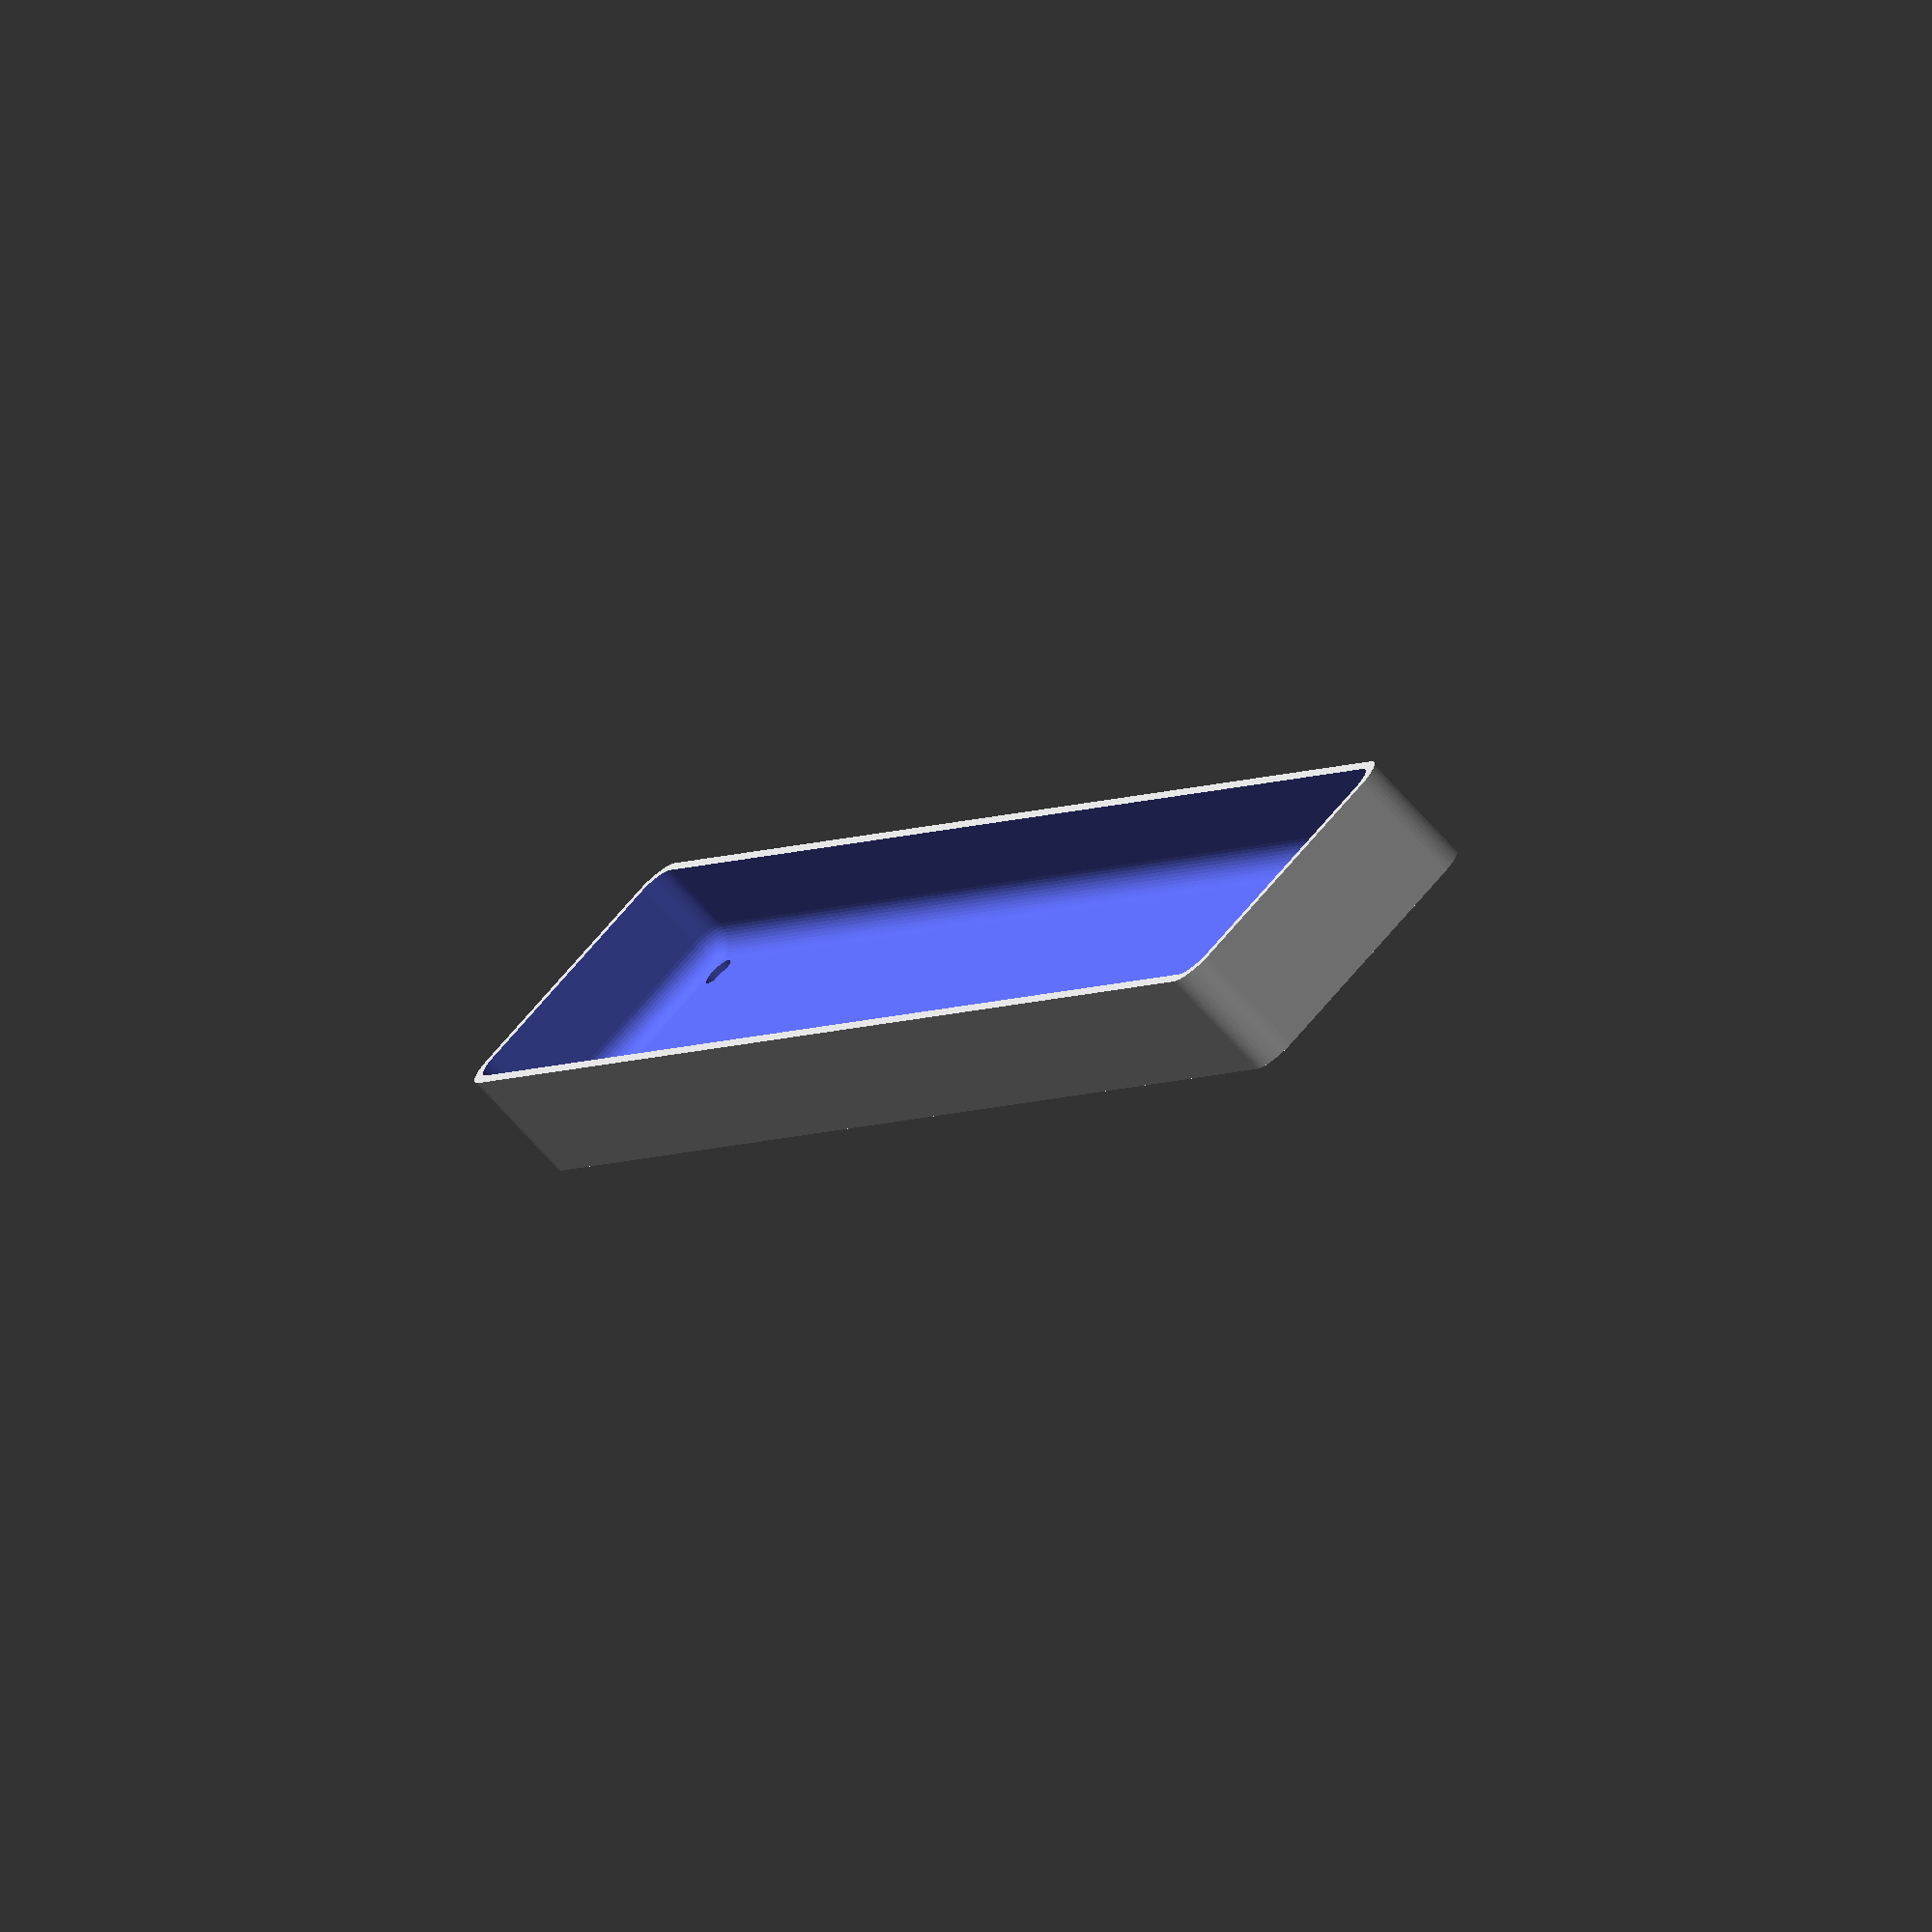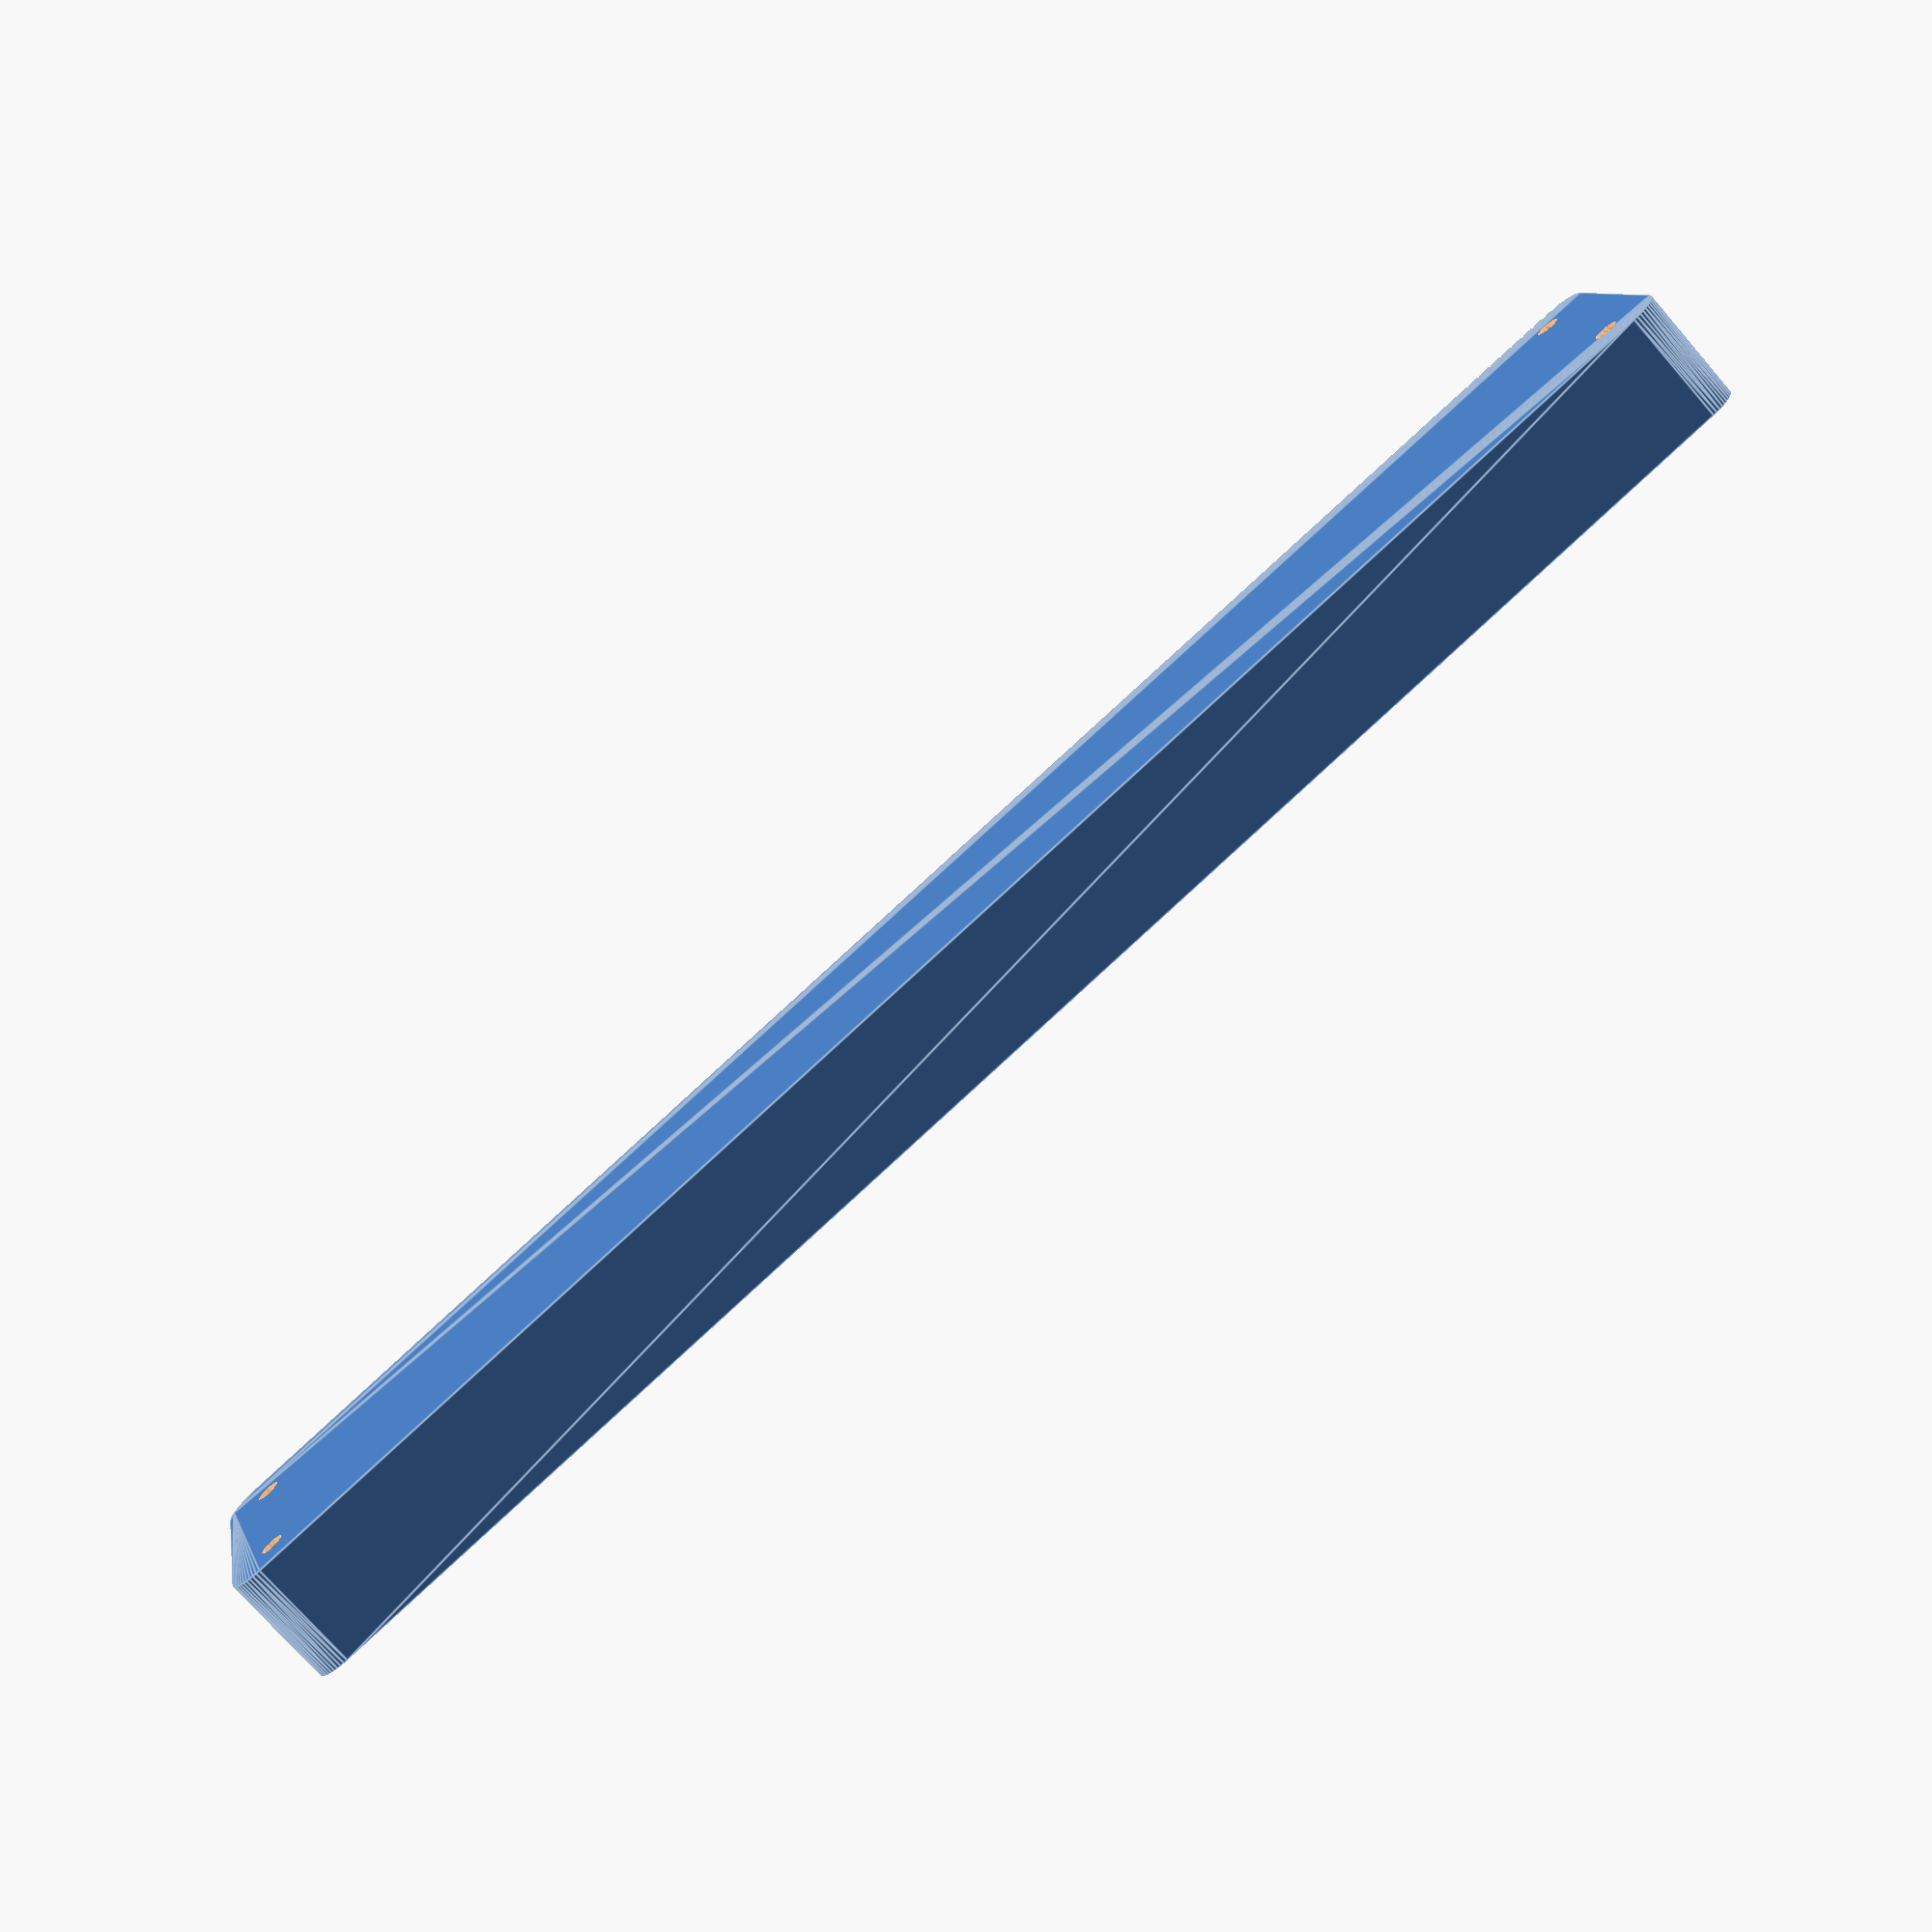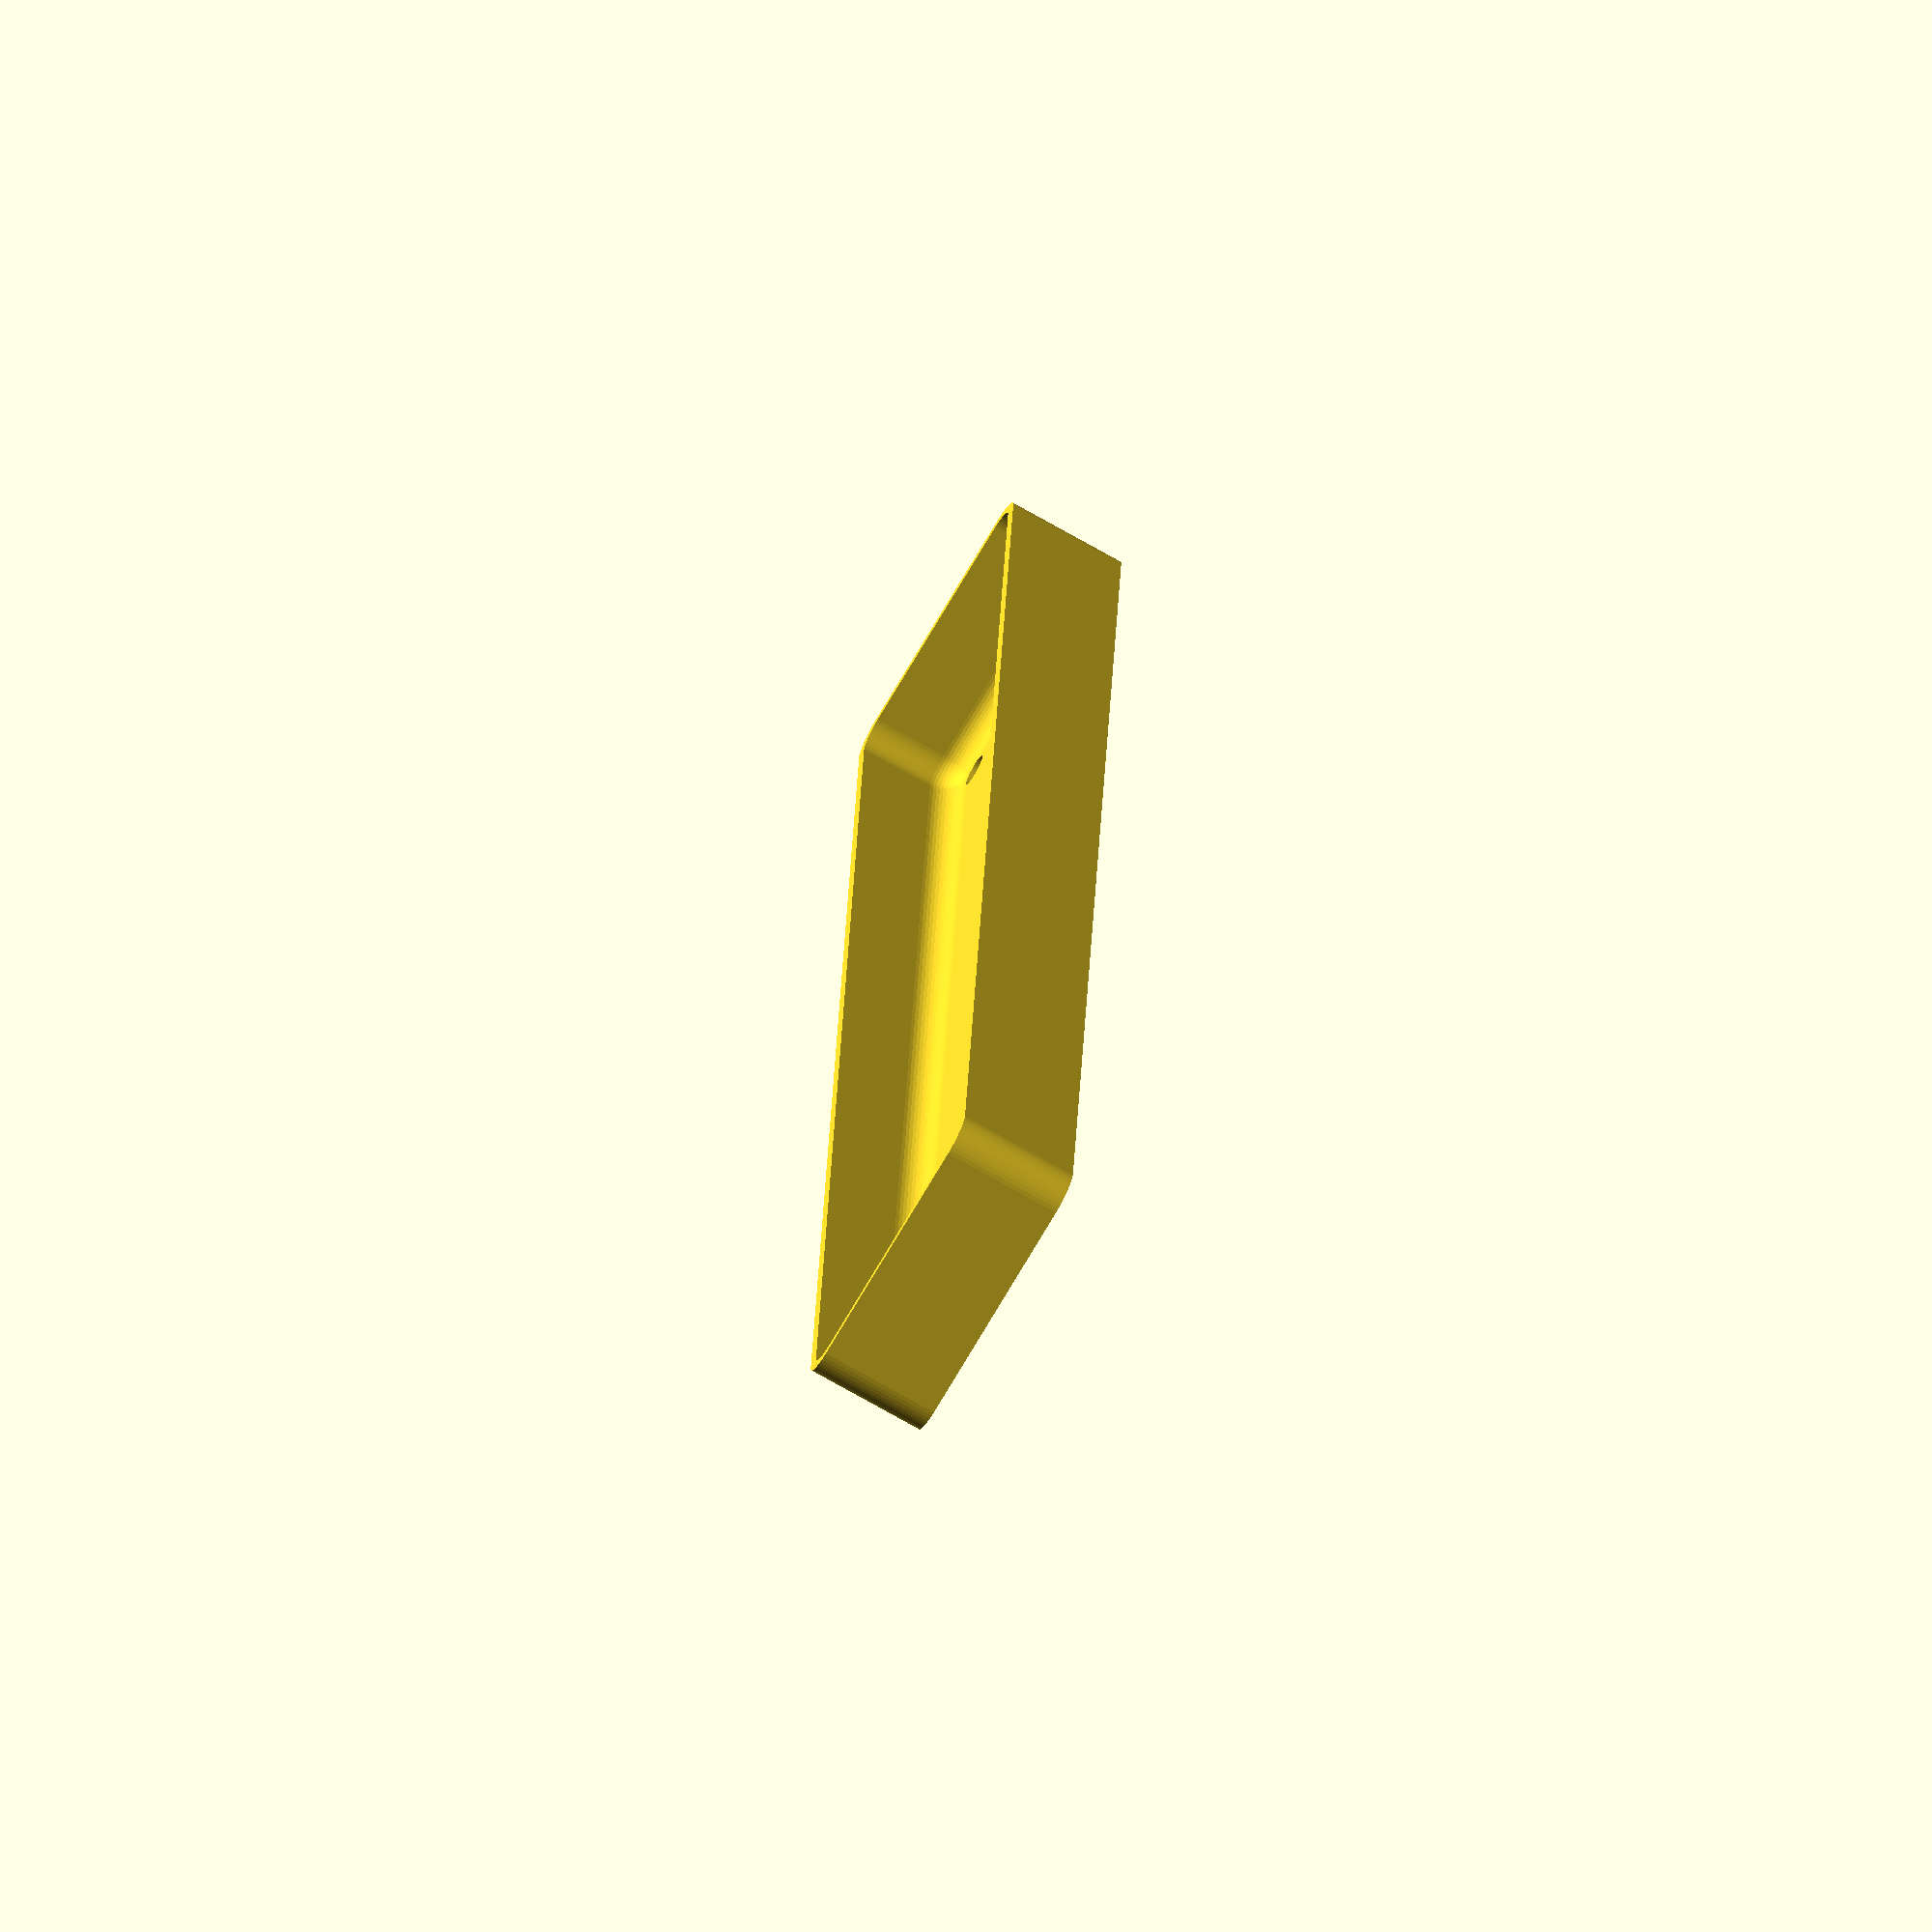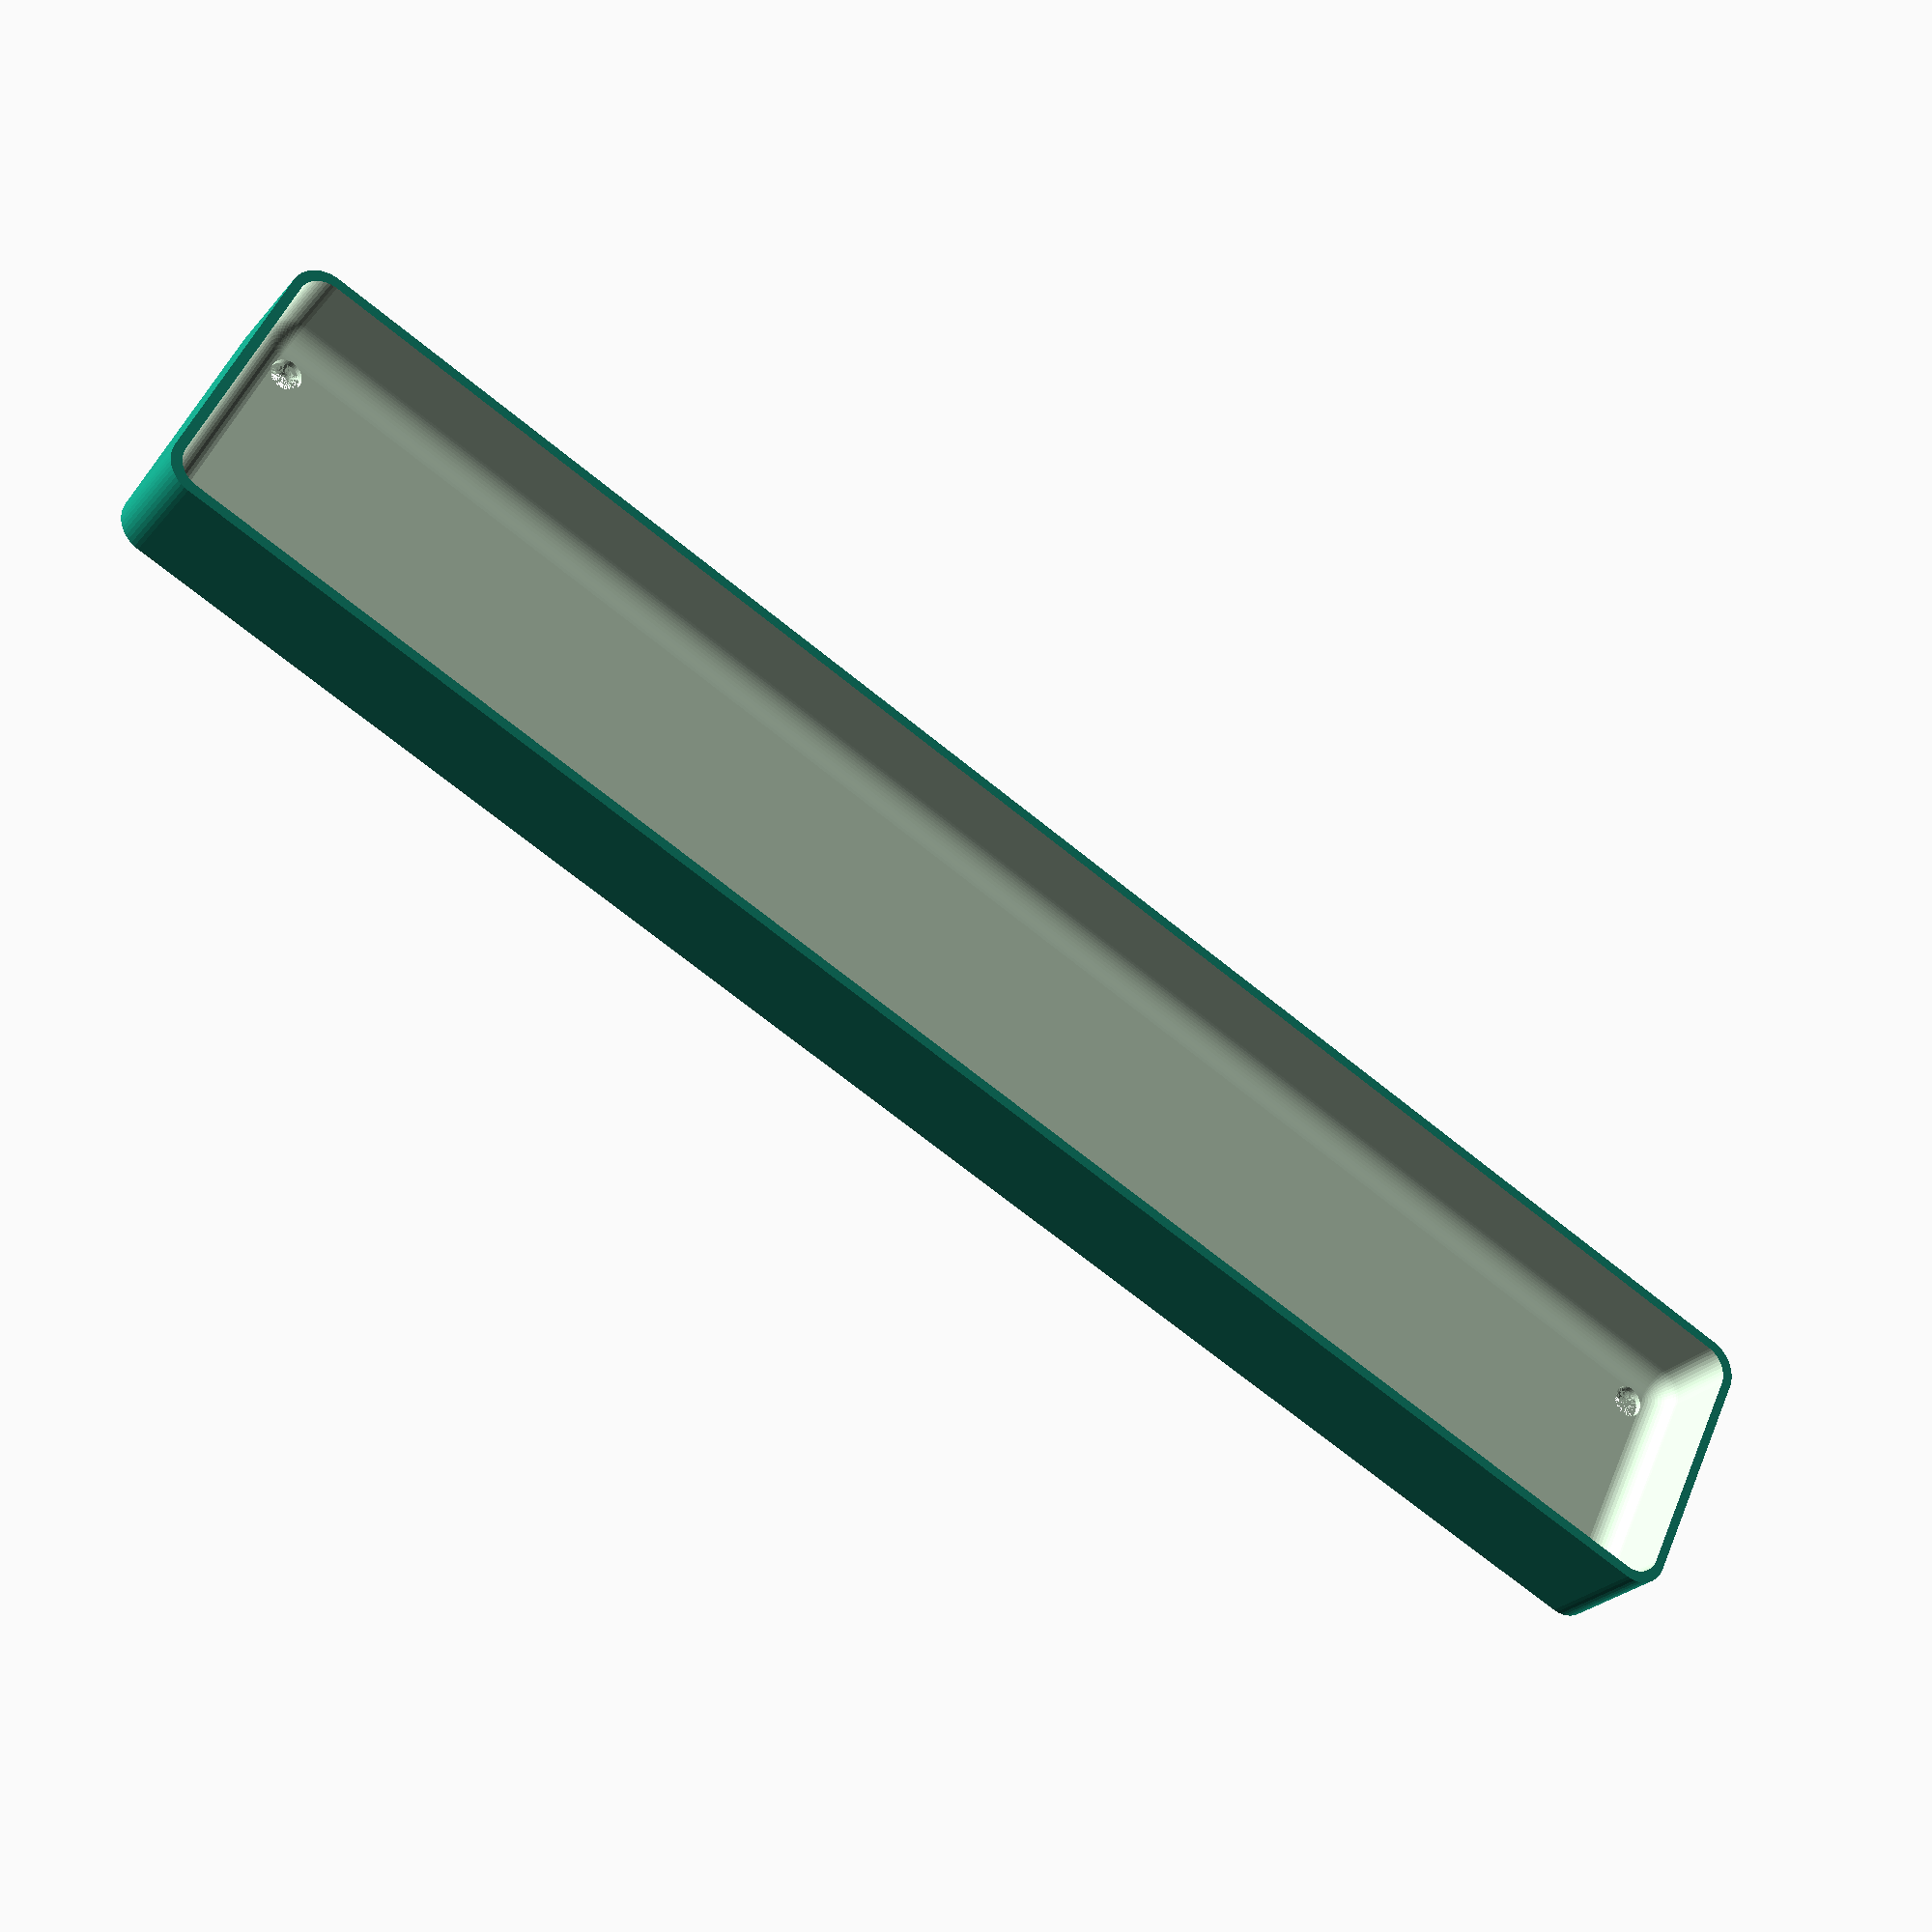
<openscad>
$fn = 50;


difference() {
	union() {
		hull() {
			translate(v = [-17.5000000000, 130.0000000000, 0]) {
				cylinder(h = 18, r = 5);
			}
			translate(v = [17.5000000000, 130.0000000000, 0]) {
				cylinder(h = 18, r = 5);
			}
			translate(v = [-17.5000000000, -130.0000000000, 0]) {
				cylinder(h = 18, r = 5);
			}
			translate(v = [17.5000000000, -130.0000000000, 0]) {
				cylinder(h = 18, r = 5);
			}
		}
	}
	union() {
		translate(v = [-15.0000000000, -127.5000000000, 2]) {
			rotate(a = [0, 0, 0]) {
				difference() {
					union() {
						translate(v = [0, 0, -1.7000000000]) {
							cylinder(h = 1.7000000000, r1 = 1.5000000000, r2 = 2.4000000000);
						}
						cylinder(h = 50, r = 2.4000000000);
						translate(v = [0, 0, -6.0000000000]) {
							cylinder(h = 6, r = 1.5000000000);
						}
						translate(v = [0, 0, -6.0000000000]) {
							cylinder(h = 6, r = 1.8000000000);
						}
						translate(v = [0, 0, -6.0000000000]) {
							cylinder(h = 6, r = 1.5000000000);
						}
					}
					union();
				}
			}
		}
		translate(v = [15.0000000000, -127.5000000000, 2]) {
			rotate(a = [0, 0, 0]) {
				difference() {
					union() {
						translate(v = [0, 0, -1.7000000000]) {
							cylinder(h = 1.7000000000, r1 = 1.5000000000, r2 = 2.4000000000);
						}
						cylinder(h = 50, r = 2.4000000000);
						translate(v = [0, 0, -6.0000000000]) {
							cylinder(h = 6, r = 1.5000000000);
						}
						translate(v = [0, 0, -6.0000000000]) {
							cylinder(h = 6, r = 1.8000000000);
						}
						translate(v = [0, 0, -6.0000000000]) {
							cylinder(h = 6, r = 1.5000000000);
						}
					}
					union();
				}
			}
		}
		translate(v = [-15.0000000000, 127.5000000000, 2]) {
			rotate(a = [0, 0, 0]) {
				difference() {
					union() {
						translate(v = [0, 0, -1.7000000000]) {
							cylinder(h = 1.7000000000, r1 = 1.5000000000, r2 = 2.4000000000);
						}
						cylinder(h = 50, r = 2.4000000000);
						translate(v = [0, 0, -6.0000000000]) {
							cylinder(h = 6, r = 1.5000000000);
						}
						translate(v = [0, 0, -6.0000000000]) {
							cylinder(h = 6, r = 1.8000000000);
						}
						translate(v = [0, 0, -6.0000000000]) {
							cylinder(h = 6, r = 1.5000000000);
						}
					}
					union();
				}
			}
		}
		translate(v = [15.0000000000, 127.5000000000, 2]) {
			rotate(a = [0, 0, 0]) {
				difference() {
					union() {
						translate(v = [0, 0, -1.7000000000]) {
							cylinder(h = 1.7000000000, r1 = 1.5000000000, r2 = 2.4000000000);
						}
						cylinder(h = 50, r = 2.4000000000);
						translate(v = [0, 0, -6.0000000000]) {
							cylinder(h = 6, r = 1.5000000000);
						}
						translate(v = [0, 0, -6.0000000000]) {
							cylinder(h = 6, r = 1.8000000000);
						}
						translate(v = [0, 0, -6.0000000000]) {
							cylinder(h = 6, r = 1.5000000000);
						}
					}
					union();
				}
			}
		}
		translate(v = [0, 0, 3]) {
			hull() {
				union() {
					translate(v = [-17.0000000000, 129.5000000000, 4]) {
						cylinder(h = 30, r = 4);
					}
					translate(v = [-17.0000000000, 129.5000000000, 4]) {
						sphere(r = 4);
					}
					translate(v = [-17.0000000000, 129.5000000000, 34]) {
						sphere(r = 4);
					}
				}
				union() {
					translate(v = [17.0000000000, 129.5000000000, 4]) {
						cylinder(h = 30, r = 4);
					}
					translate(v = [17.0000000000, 129.5000000000, 4]) {
						sphere(r = 4);
					}
					translate(v = [17.0000000000, 129.5000000000, 34]) {
						sphere(r = 4);
					}
				}
				union() {
					translate(v = [-17.0000000000, -129.5000000000, 4]) {
						cylinder(h = 30, r = 4);
					}
					translate(v = [-17.0000000000, -129.5000000000, 4]) {
						sphere(r = 4);
					}
					translate(v = [-17.0000000000, -129.5000000000, 34]) {
						sphere(r = 4);
					}
				}
				union() {
					translate(v = [17.0000000000, -129.5000000000, 4]) {
						cylinder(h = 30, r = 4);
					}
					translate(v = [17.0000000000, -129.5000000000, 4]) {
						sphere(r = 4);
					}
					translate(v = [17.0000000000, -129.5000000000, 34]) {
						sphere(r = 4);
					}
				}
			}
		}
	}
}
</openscad>
<views>
elev=251.3 azim=328.6 roll=138.0 proj=o view=wireframe
elev=253.6 azim=282.0 roll=319.1 proj=p view=edges
elev=72.8 azim=183.1 roll=60.2 proj=o view=wireframe
elev=205.7 azim=295.8 roll=210.5 proj=p view=wireframe
</views>
